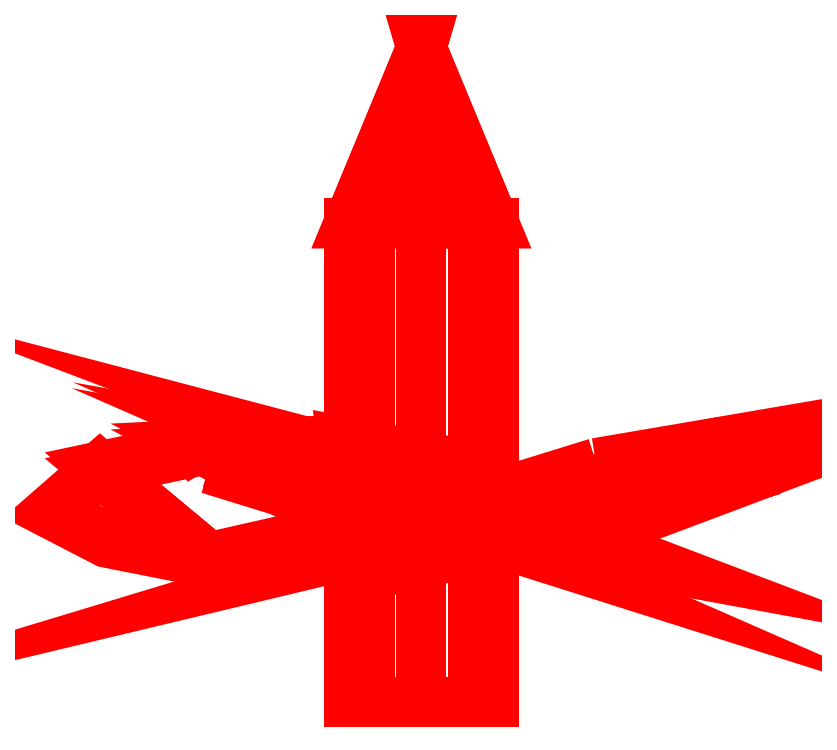
<metadata>
{"format":"dxf","ext":"dxf","renderer":"ezdxf+matplotlib","layout":"modelspace","background":"white","min_lineweight":24,"dpi":150}
</metadata>
<code>
0
SECTION
2
ENTITIES
0
3DFACE
8
PROP
10
-0.35
20
14.48
30
0.212
11
-0.53
21
14.63
31
-0.3482
12
-0.61
22
14.56
32
-0.08741
13
-0.52
23
14.51
33
0.08645
0
3DFACE
8
PROP
10
-0.11
20
14.53
30
0.009181
11
-0.36
21
14.67
31
-0.4834
12
-0.53
22
14.63
32
-0.3482
13
-0.35
23
14.48
33
0.212
0
3DFACE
8
PROP
10
-0.13
20
14.67
30
-0.5028
11
-0.25
21
14.67
31
-0.5028
12
-0.36
22
14.67
32
-0.4834
13
-0.11
23
14.53
33
0.009181
0
3DFACE
8
PROP
10
0.06
20
14.63
30
-0.3675
11
-0.13
21
14.67
31
-0.5028
12
-0.11
22
14.53
32
0.009181
13
0.06
23
14.57
33
-0.1164
0
3DFACE
8
PROP
10
0.06
20
14.63
30
-0.3701
11
-0.13
21
14.66
31
-0.5053
12
-0.11
22
14.52
32
0.006593
13
0.06
23
14.56
33
-0.119
0
3DFACE
8
PROP
10
-0.13
20
14.66
30
-0.5053
11
-0.25
21
14.66
31
-0.5053
12
-0.36
22
14.66
32
-0.486
13
-0.11
23
14.52
33
0.006593
0
3DFACE
8
PROP
10
-0.11
20
14.52
30
0.006593
11
-0.36
21
14.66
31
-0.486
12
-0.53
22
14.62
32
-0.3508
13
-0.35
23
14.47
33
0.2094
0
3DFACE
8
PROP
10
-0.35
20
14.47
30
0.2094
11
-0.53
21
14.62
31
-0.3508
12
-0.61
22
14.55
32
-0.09
13
-0.52
23
14.5
33
0.08387
0
3DFACE
8
PROP
10
-0.008619
20
14.48
30
-0.4091
11
0.5666
21
14.63
31
-0.2849
12
0.3807
22
14.56
32
-0.4846
13
0.1851
23
14.51
33
-0.4936
0
3DFACE
8
PROP
10
0.04705
20
14.53
30
-0.09985
11
0.5987
21
14.67
31
-0.07005
12
0.5666
22
14.63
32
-0.2849
13
-0.008619
23
14.48
33
-0.4091
0
3DFACE
8
PROP
10
0.5004
20
14.67
30
0.1388
11
0.5604
21
14.67
31
0.03487
12
0.5987
22
14.67
32
-0.07005
13
0.04705
23
14.53
33
-0.09985
0
3DFACE
8
PROP
10
0.2883
20
14.63
30
0.2357
11
0.5004
21
14.67
31
0.1388
12
0.04705
22
14.53
32
-0.09985
13
0.0708
23
14.57
33
0.1102
0
3DFACE
8
PROP
10
-0.006378
20
14.47
30
-0.4078
11
0.5688
21
14.62
31
-0.2836
12
0.3829
22
14.55
32
-0.4833
13
0.1874
23
14.5
33
-0.4923
0
3DFACE
8
PROP
10
0.04929
20
14.52
30
-0.09856
11
0.6009
21
14.66
31
-0.06875
12
0.5688
22
14.62
32
-0.2836
13
-0.006378
23
14.47
33
-0.4078
0
3DFACE
8
PROP
10
0.5026
20
14.66
30
0.1401
11
0.5626
21
14.66
31
0.03617
12
0.6009
22
14.66
32
-0.06875
13
0.04929
23
14.52
33
-0.09856
0
3DFACE
8
PROP
10
0.2905
20
14.63
30
0.237
11
0.5026
21
14.66
31
0.1401
12
0.04929
22
14.52
32
-0.09856
13
0.07304
23
14.56
33
0.1115
0
3DFACE
8
PROP
10
0.3586
20
14.48
30
0.1971
11
-0.03656
21
14.63
31
0.6331
12
0.2293
22
14.56
32
0.572
13
0.3349
23
14.51
33
0.4071
0
3DFACE
8
PROP
10
0.06295
20
14.53
30
0.09067
11
-0.2387
21
14.67
31
0.5535
12
-0.03656
22
14.63
32
0.6331
13
0.3586
23
14.48
33
0.1971
0
3DFACE
8
PROP
10
-0.3704
20
14.67
30
0.364
11
-0.3104
21
14.67
31
0.4679
12
-0.2387
22
14.67
32
0.5535
13
0.06295
23
14.53
33
0.09067
0
3DFACE
8
PROP
10
-0.3483
20
14.63
30
0.1318
11
-0.3704
21
14.67
31
0.364
12
0.06295
22
14.53
32
0.09067
13
-0.1308
23
14.57
33
0.006233
0
3DFACE
8
PROP
10
0.3564
20
14.47
30
0.1984
11
-0.0388
21
14.62
31
0.6344
12
0.2271
22
14.55
32
0.5733
13
0.3326
23
14.5
33
0.4084
0
3DFACE
8
PROP
10
0.06071
20
14.52
30
0.09197
11
-0.2409
21
14.66
31
0.5548
12
-0.0388
22
14.62
32
0.6344
13
0.3564
23
14.47
33
0.1984
0
3DFACE
8
PROP
10
-0.3726
20
14.66
30
0.3653
11
-0.3126
21
14.66
31
0.4692
12
-0.2409
22
14.66
32
0.5548
13
0.06071
23
14.52
33
0.09197
0
3DFACE
8
PROP
10
-0.3505
20
14.63
30
0.1331
11
-0.3726
21
14.66
31
0.3653
12
0.06071
22
14.52
32
0.09197
13
-0.133
23
14.56
33
0.007527
0
3DFACE
8
PROP
10
0.12
20
15.03
30
0
11
0.08485
21
15.03
31
0.08485
12
0.08485
22
14.24
32
0.08485
13
0.12
23
14.24
33
0
0
3DFACE
8
PROP
10
0.08485
20
15.03
30
0.08485
11
0
21
15.03
31
0.12
12
0
22
14.24
32
0.12
13
0.08485
23
14.24
33
0.08485
0
3DFACE
8
PROP
10
0
20
15.03
30
0.12
11
-0.08485
21
15.03
31
0.08485
12
-0.08485
22
14.24
32
0.08485
13
0
23
14.24
33
0.12
0
3DFACE
8
PROP
10
-0.08485
20
15.03
30
0.08485
11
-0.12
21
15.03
31
0
12
-0.12
22
14.24
32
0
13
-0.08485
23
14.24
33
0.08485
0
3DFACE
8
PROP
10
-0.12
20
15.03
30
0
11
-0.08485
21
15.03
31
-0.08485
12
-0.08485
22
14.24
32
-0.08485
13
-0.12
23
14.24
33
0
0
3DFACE
8
PROP
10
-0.08485
20
15.03
30
-0.08485
11
0
21
15.03
31
-0.12
12
0
22
14.24
32
-0.12
13
-0.08485
23
14.24
33
-0.08485
0
3DFACE
8
PROP
10
0
20
15.03
30
-0.12
11
0.08485
21
15.03
31
-0.08485
12
0.08485
22
14.24
32
-0.08485
13
0
23
14.24
33
-0.12
0
3DFACE
8
PROP
10
0.08485
20
15.03
30
-0.08485
11
0.12
21
15.03
31
0
12
0.12
22
14.24
32
0
13
0.08485
23
14.24
33
-0.08485
0
3DFACE
8
PROP
10
0.12
20
15.03
30
0
11
0.08485
21
15.03
31
-0.08485
12
0
22
15.32
32
0
13
0
23
15.32
33
0
0
3DFACE
8
PROP
10
0.08485
20
15.03
30
-0.08485
11
0
21
15.03
31
-0.12
12
0
22
15.32
32
0
13
0
23
15.32
33
0
0
3DFACE
8
PROP
10
0
20
15.03
30
-0.12
11
-0.08485
21
15.03
31
-0.08485
12
0
22
15.32
32
0
13
0
23
15.32
33
0
0
3DFACE
8
PROP
10
-0.08485
20
15.03
30
-0.08485
11
-0.12
21
15.03
31
0
12
0
22
15.32
32
0
13
0
23
15.32
33
0
0
3DFACE
8
PROP
10
-0.12
20
15.03
30
0
11
-0.08485
21
15.03
31
0.08485
12
0
22
15.32
32
0
13
0
23
15.32
33
0
0
3DFACE
8
PROP
10
-0.08485
20
15.03
30
0.08485
11
0
21
15.03
31
0.12
12
0
22
15.32
32
0
13
0
23
15.32
33
0
0
3DFACE
8
PROP
10
0
20
15.03
30
0.12
11
0.08485
21
15.03
31
0.08485
12
0
22
15.32
32
0
13
0
23
15.32
33
0
0
3DFACE
8
PROP
10
0.08485
20
15.03
30
0.08485
11
0.12
21
15.03
31
0
12
0
22
15.32
32
0
13
0
23
15.32
33
0
0
VIEWPORT
8
0
10
144.7
20
101.2
30
0
40
391.1
41
222.2
68
     2
69
     1
0
VIEWPORT
8
0
10
139.2
20
100.8
30
0
40
222.8
41
161.3
68
     1
69
     2
0
ENDSEC
0
EOF

</code>
